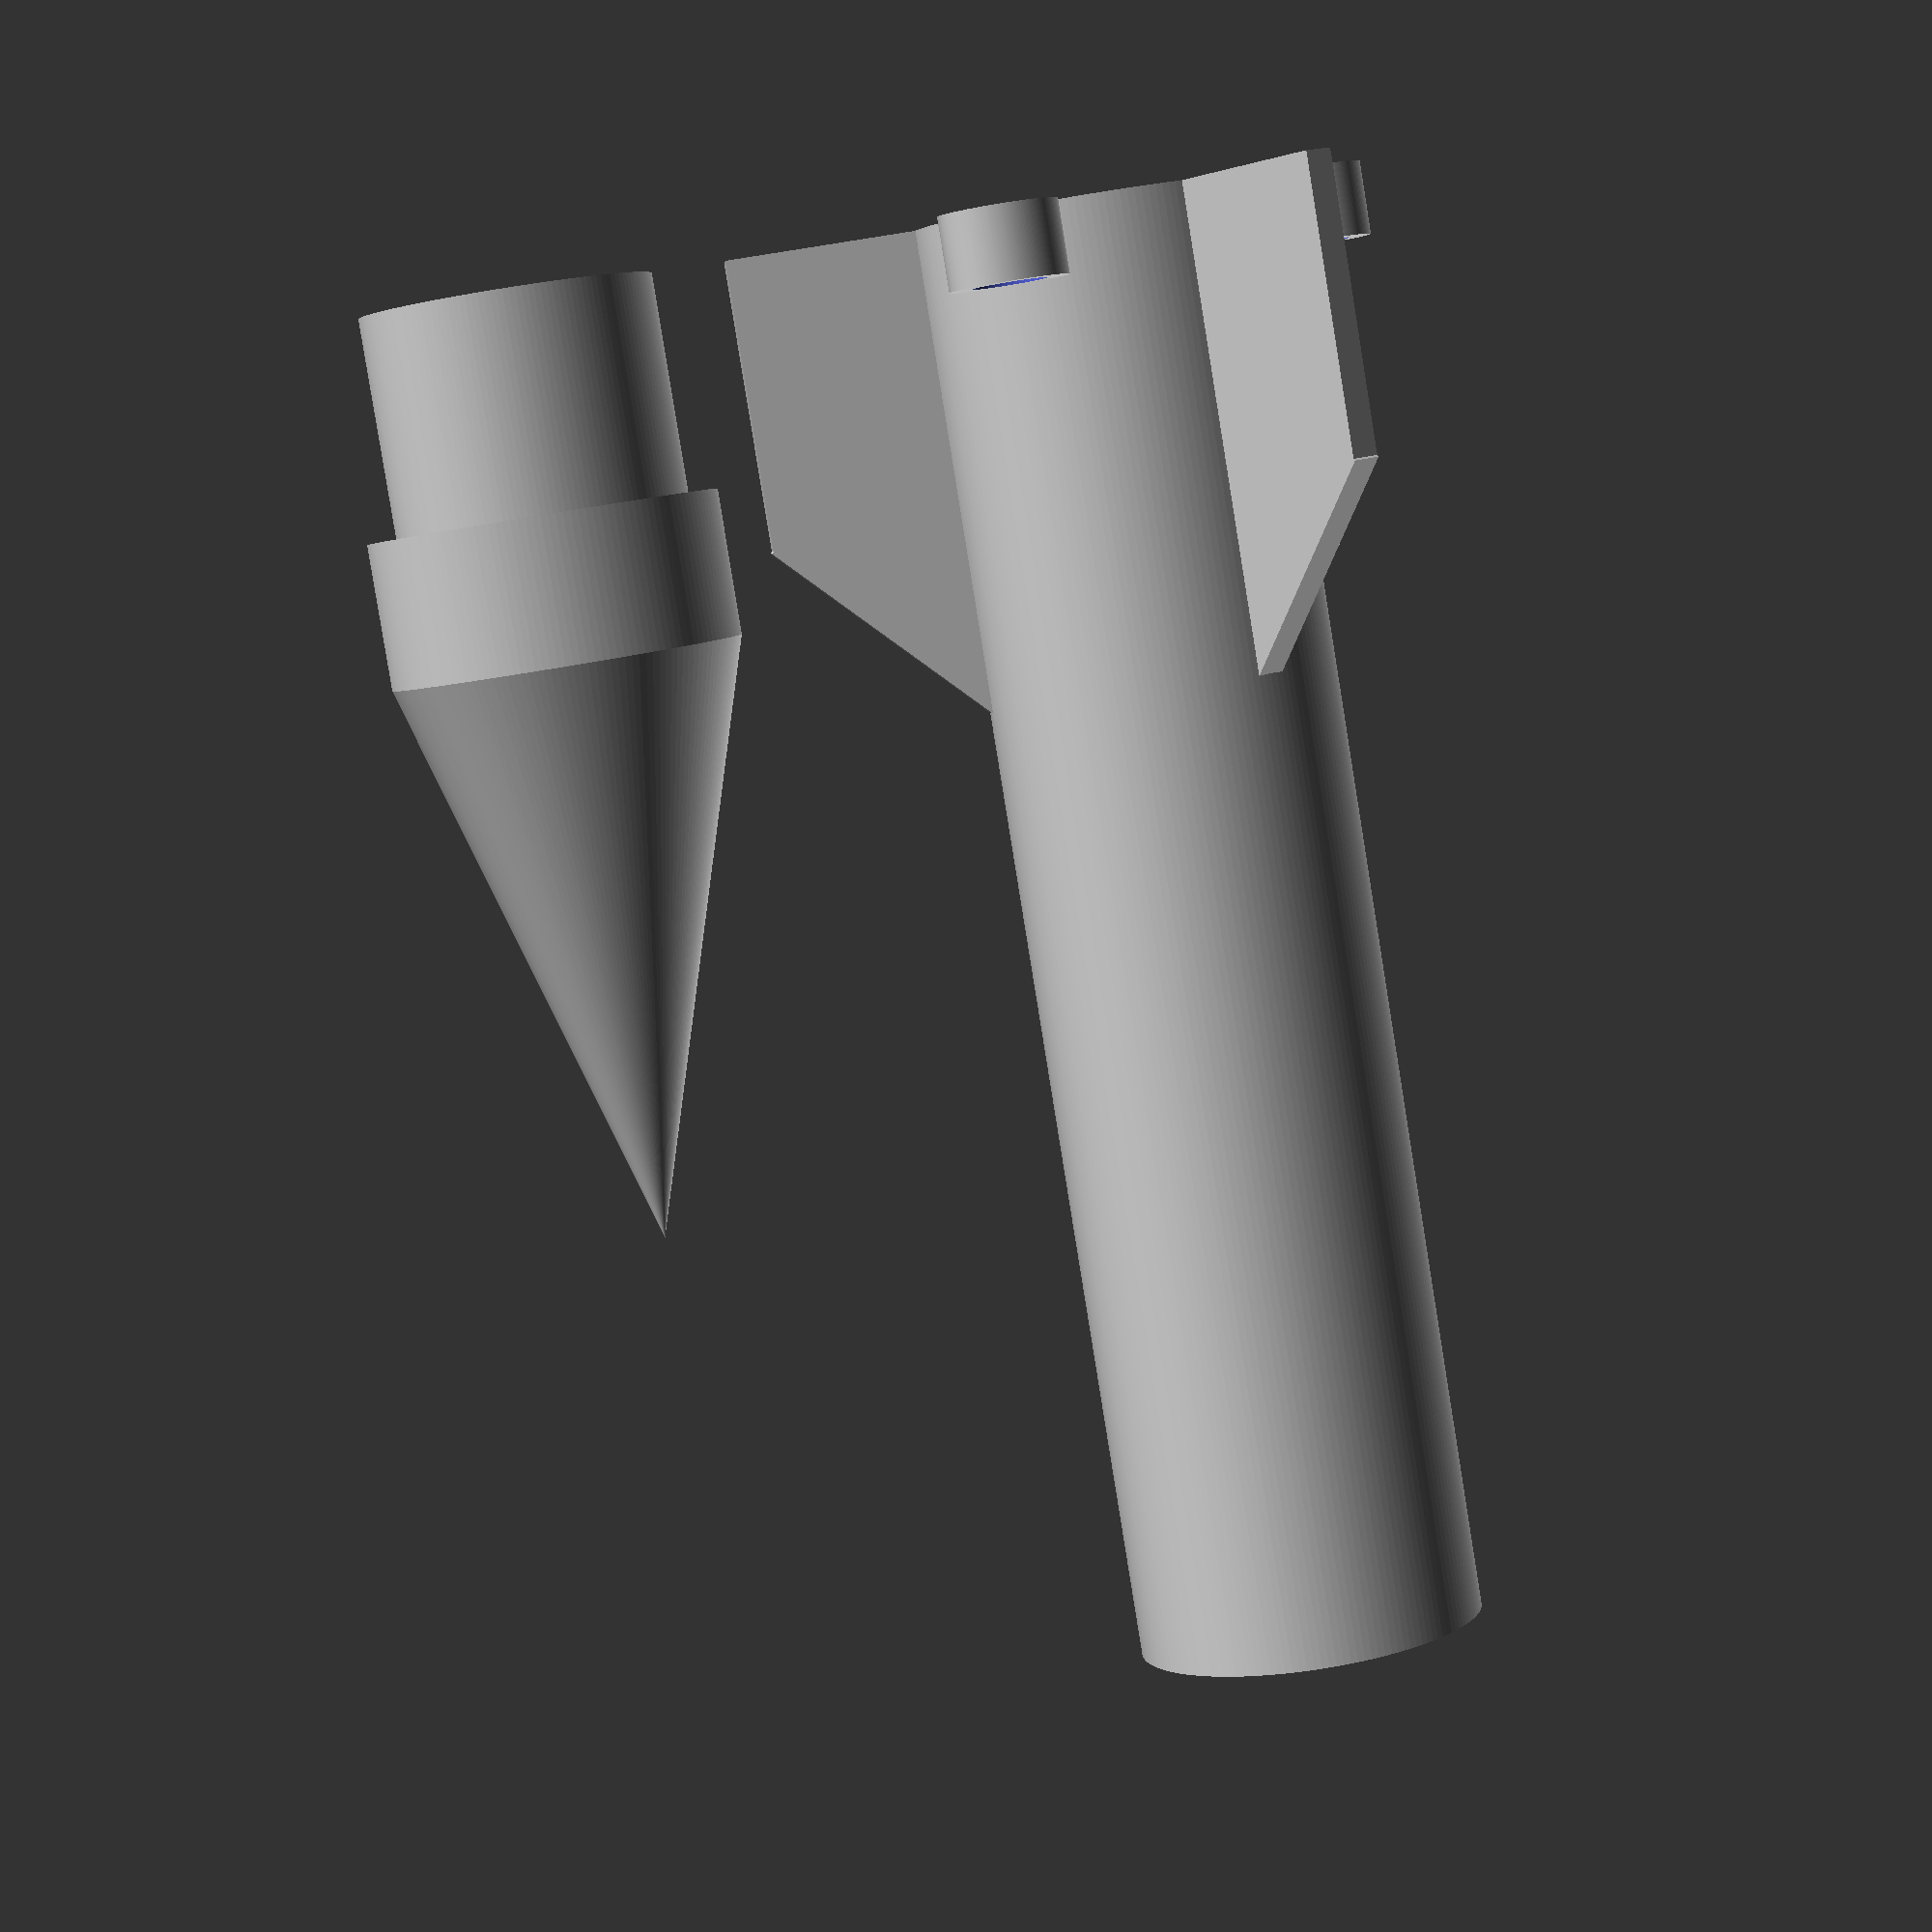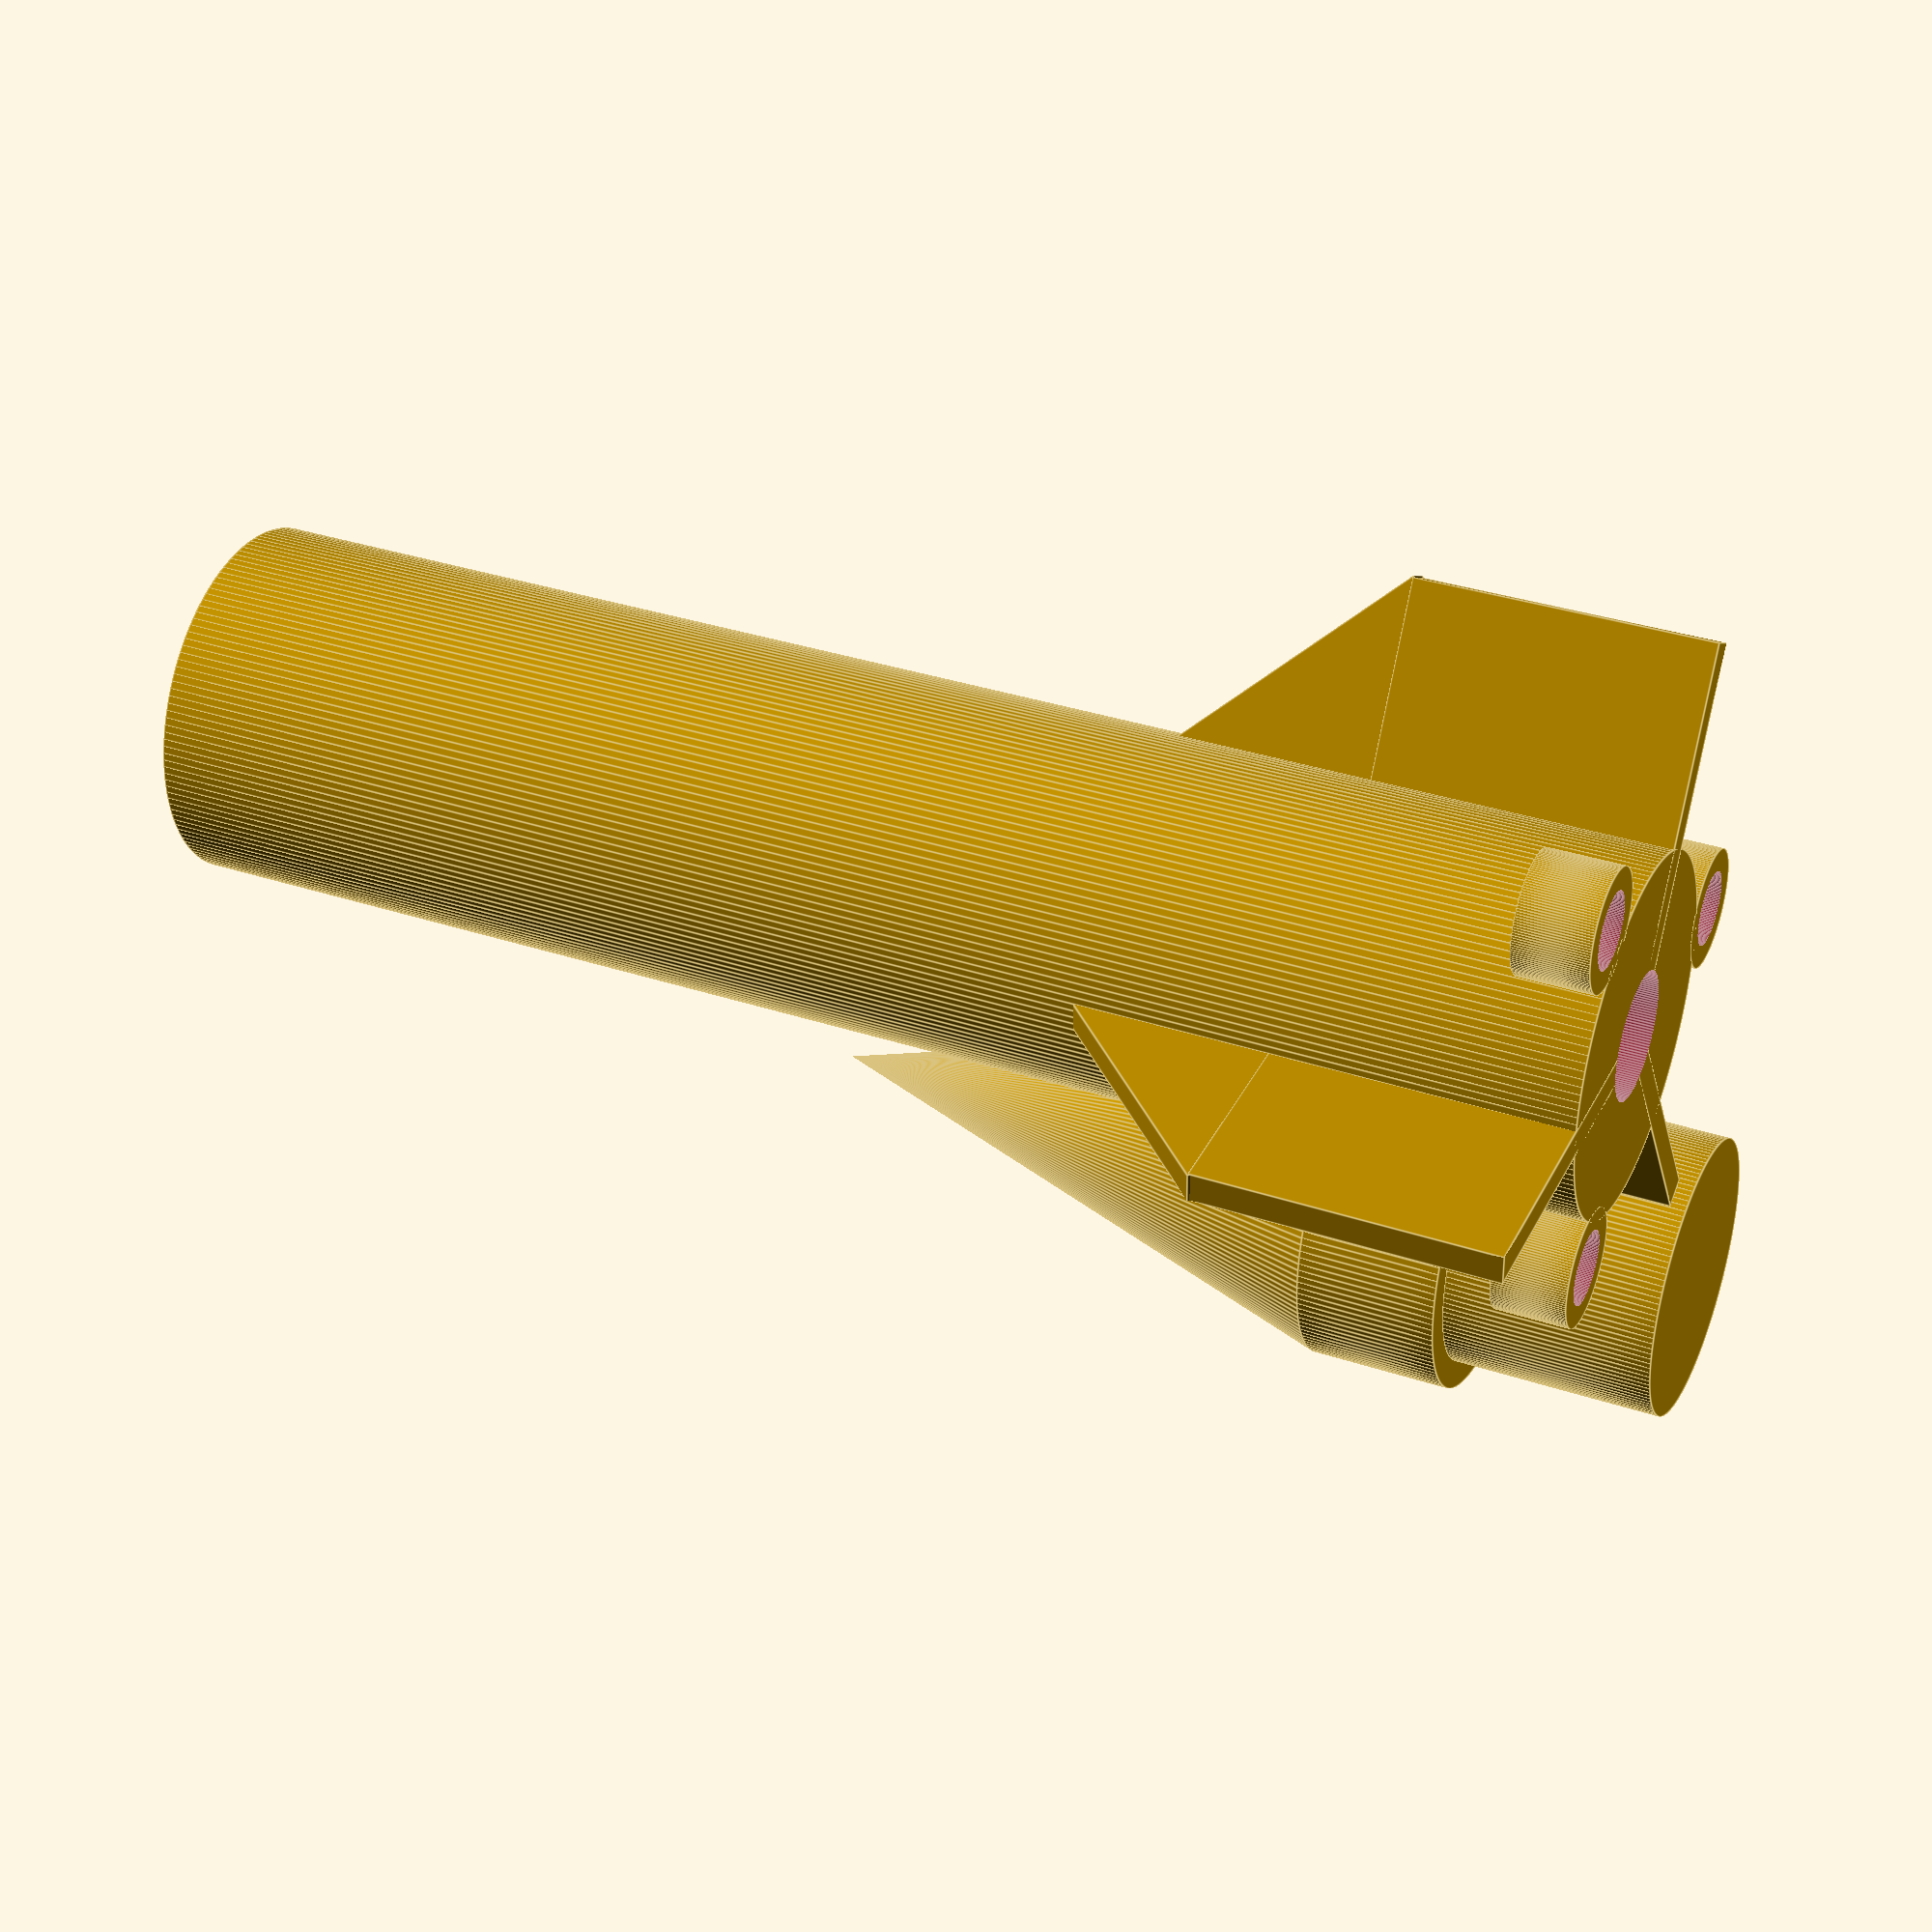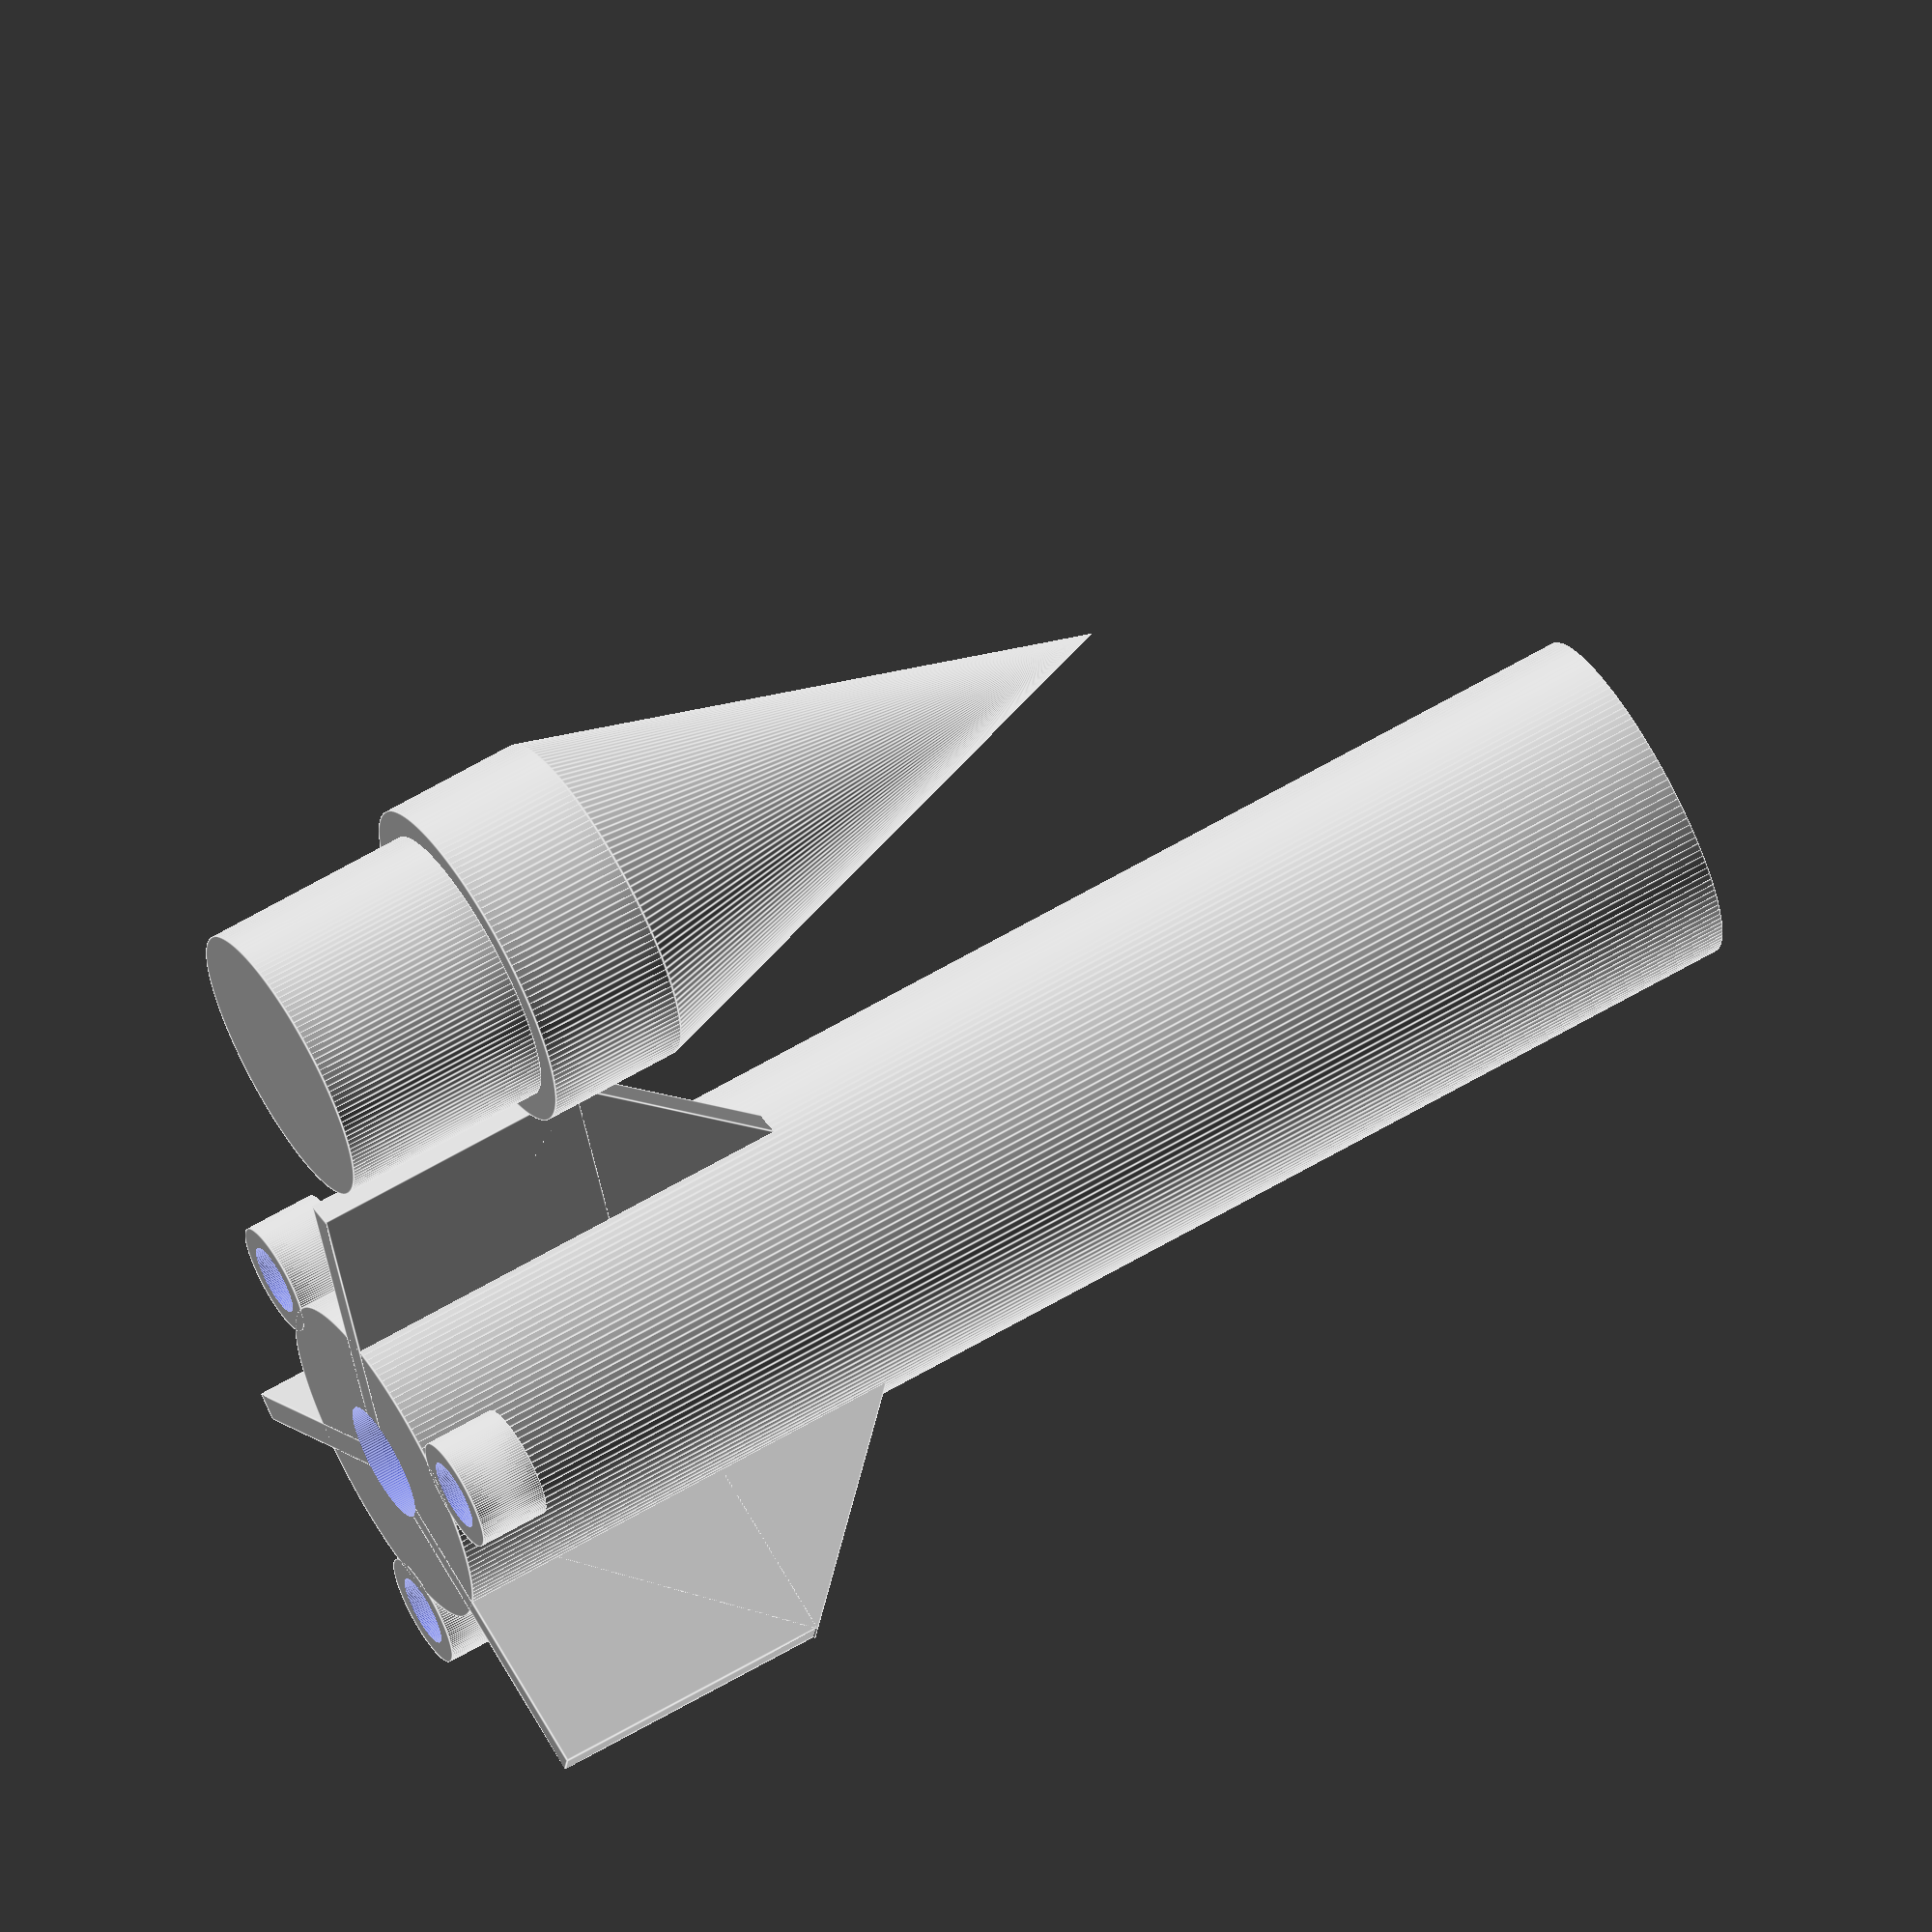
<openscad>
$fn = 150;

/* Øverste del af raket */
translate([40, 0, 0]) union() {
    cylinder(h=15, r=10); /* Lille monterings studs */
    translate([0, 0, 15]) cylinder(h=10, r=12); /* Stor krop */
    translate([0, 0, 10 + 15]) cylinder(h=40, r1=12, r2=0); /* Kegle */
}

difference() {
    union() {
        /* Create the main body */
        cylinder(h = 100, r=12);
        
        for (i=[1:3]) {
            /* Create the fins */
            rotate([0, 0, i*360/3]) union() {
                translate([-6.7, 0, 23.5]) rotate([0, 45, 0]) translate([0, -1, 0]) cube([25, 2, 20]);
                translate([0, -1, 0]) cube([25, 2, 20]);
            }
            
            /* Create the guide hoops */
            rotate([0, 0, i*360 / 3 + 60]) translate([15, 0, 0]) difference() {
                cylinder(h=5, d=8);
                translate([0, 0, -0.5]) cylinder(h=6, d=5);
            }
        }
    }
    
    /* Remove some material to allow the insertion of the cap */
    translate([0, 0, 100-15]) cylinder(h= 16, r=10);
    
    /* Remove extra material so we can insert the catridge */
    translate([0, 0, 80]) cylinder(h=25, d=20);
    
    /* CO2 Catridge */
    translate([0, 0, 83]) rotate([180, 0, 0]) union() {
        cylinder(h = 63, d=20);
        translate([0, 0, 63]) cylinder(h = 16, d1=19, d2=8.5);
        translate([0, 0, 63+16]) cylinder(h=7, d=8.5);
    }
}

</openscad>
<views>
elev=84.5 azim=5.4 roll=189.2 proj=p view=solid
elev=146.3 azim=302.4 roll=65.5 proj=p view=edges
elev=296.0 azim=290.6 roll=239.4 proj=o view=edges
</views>
